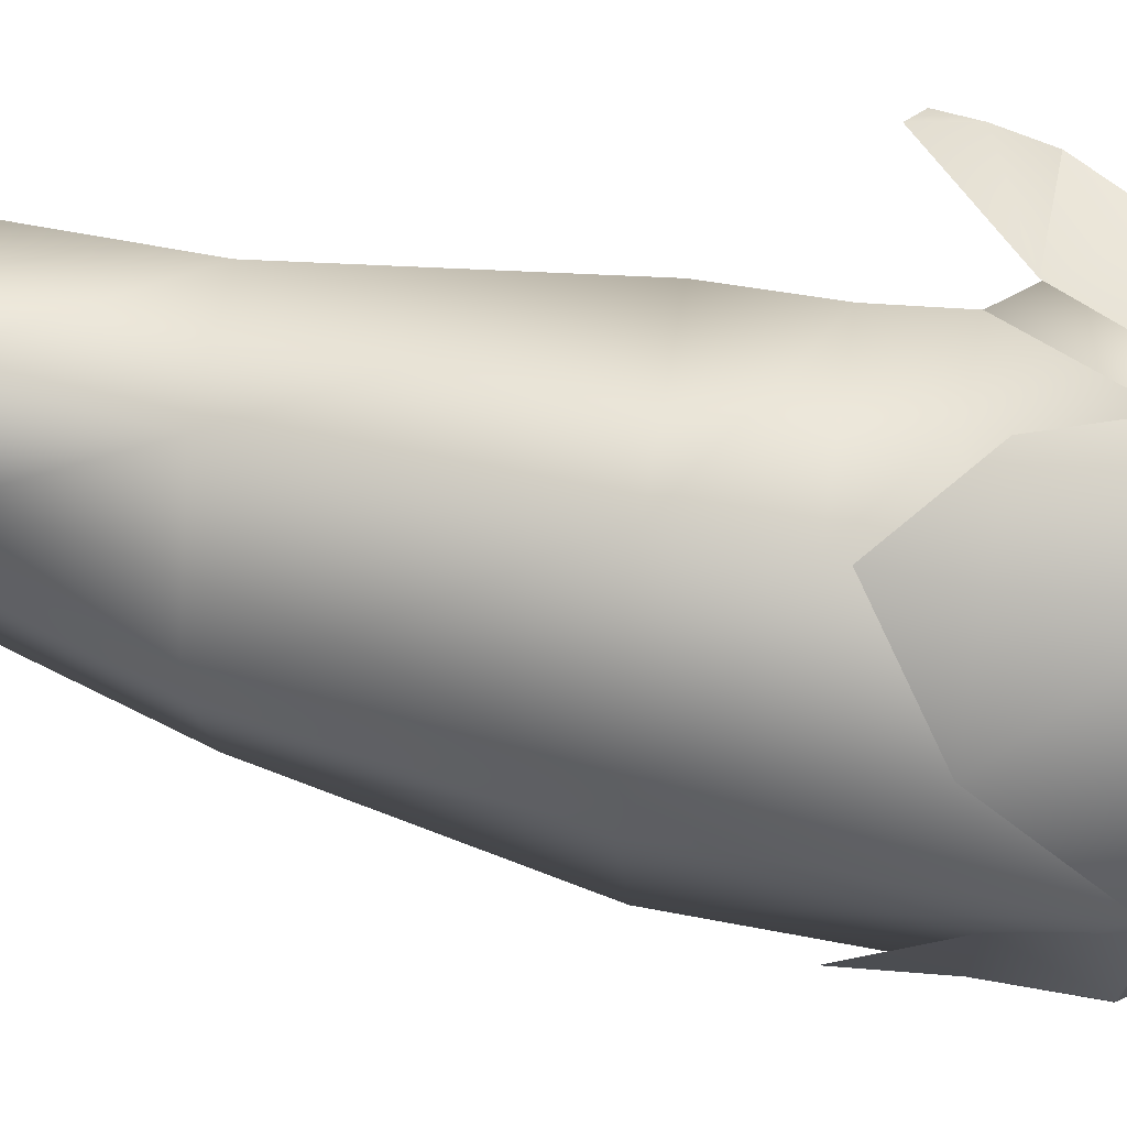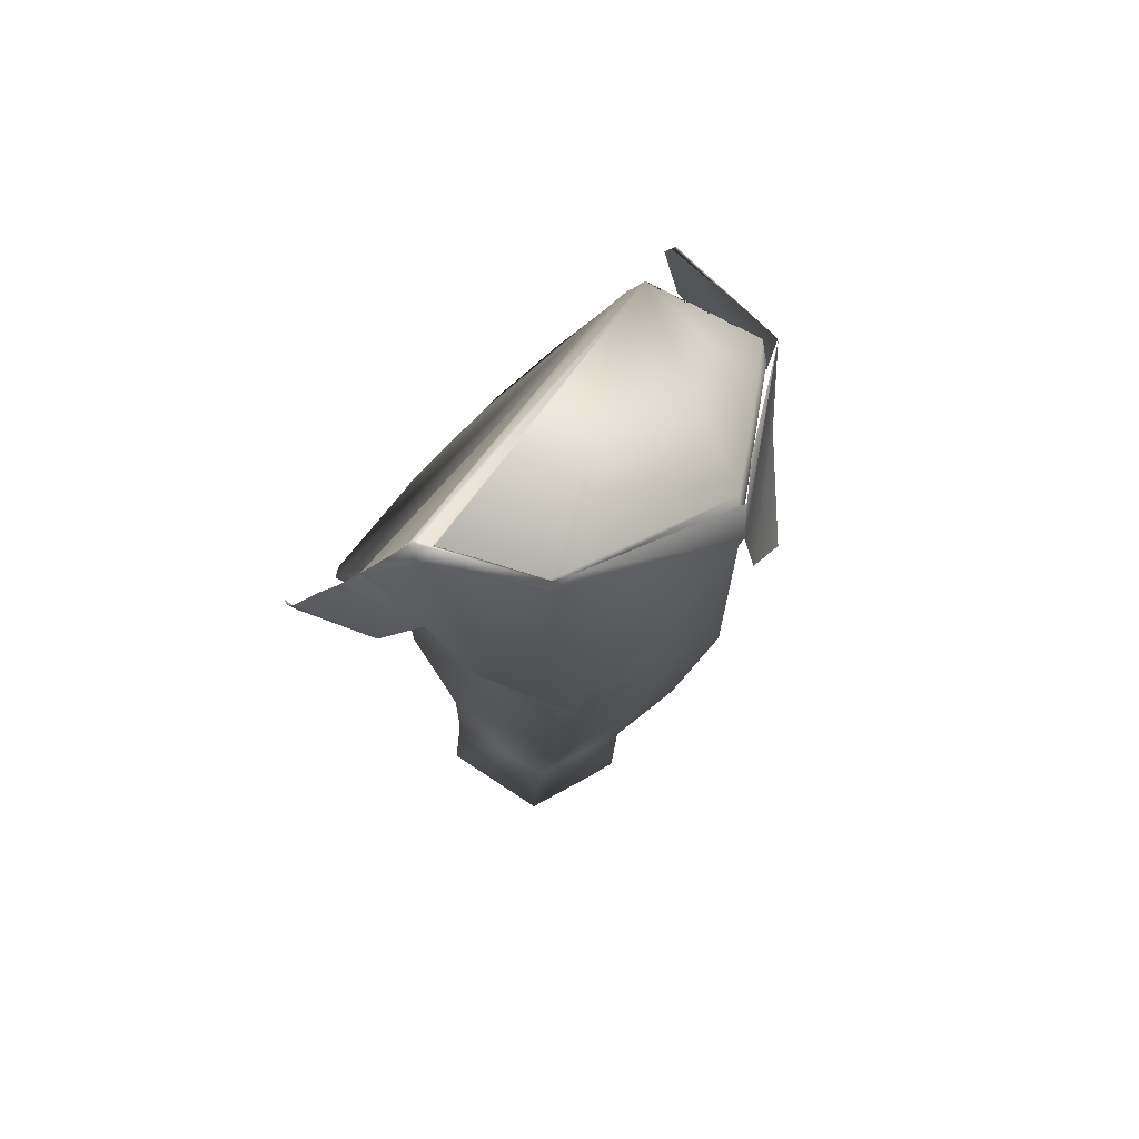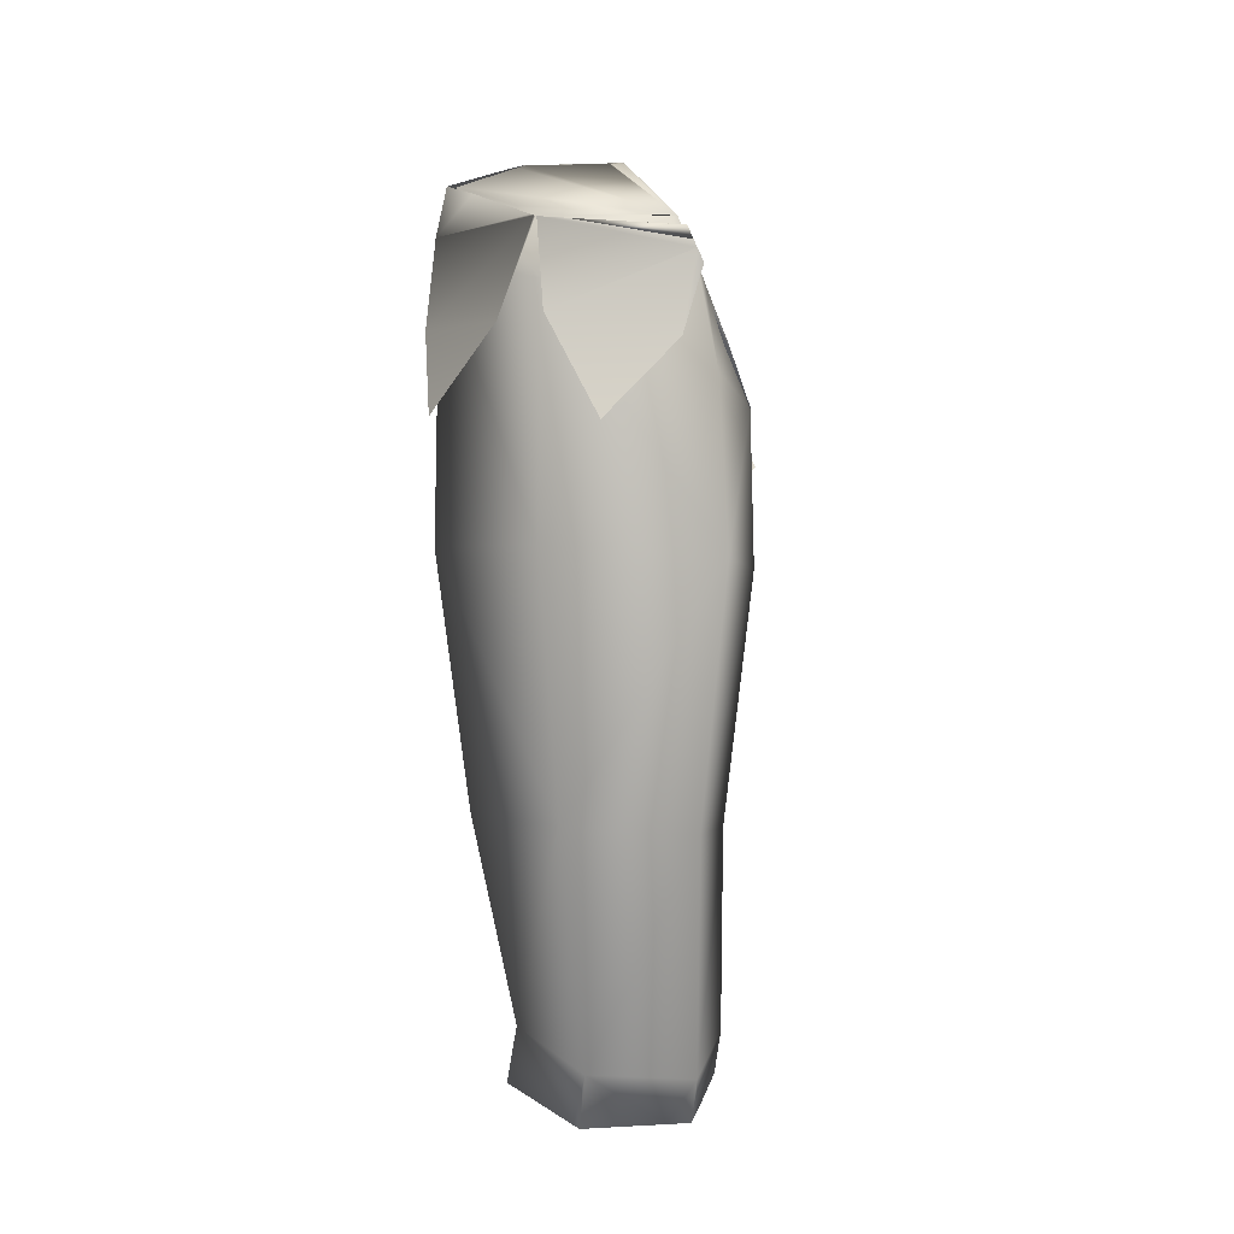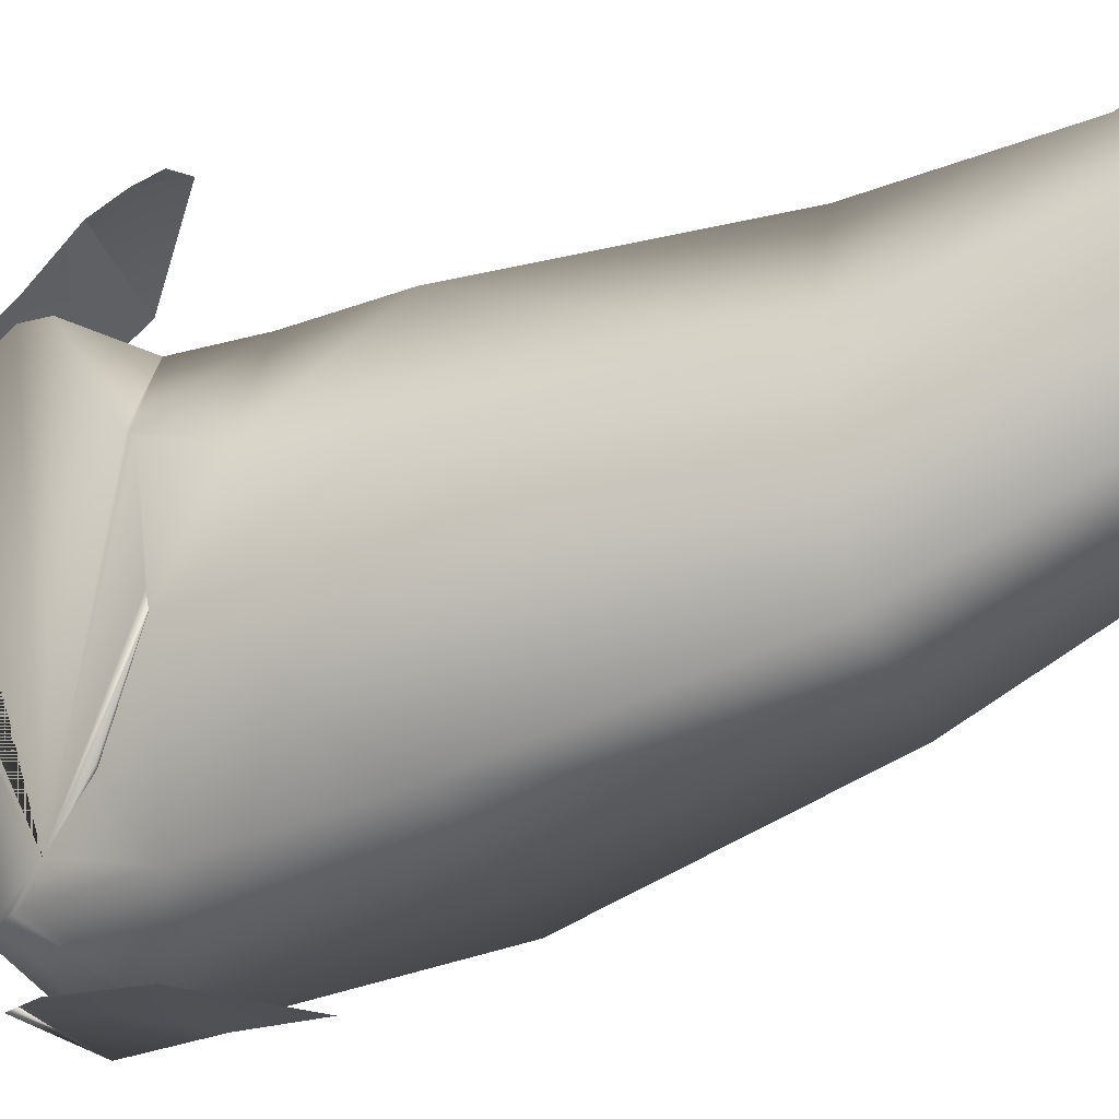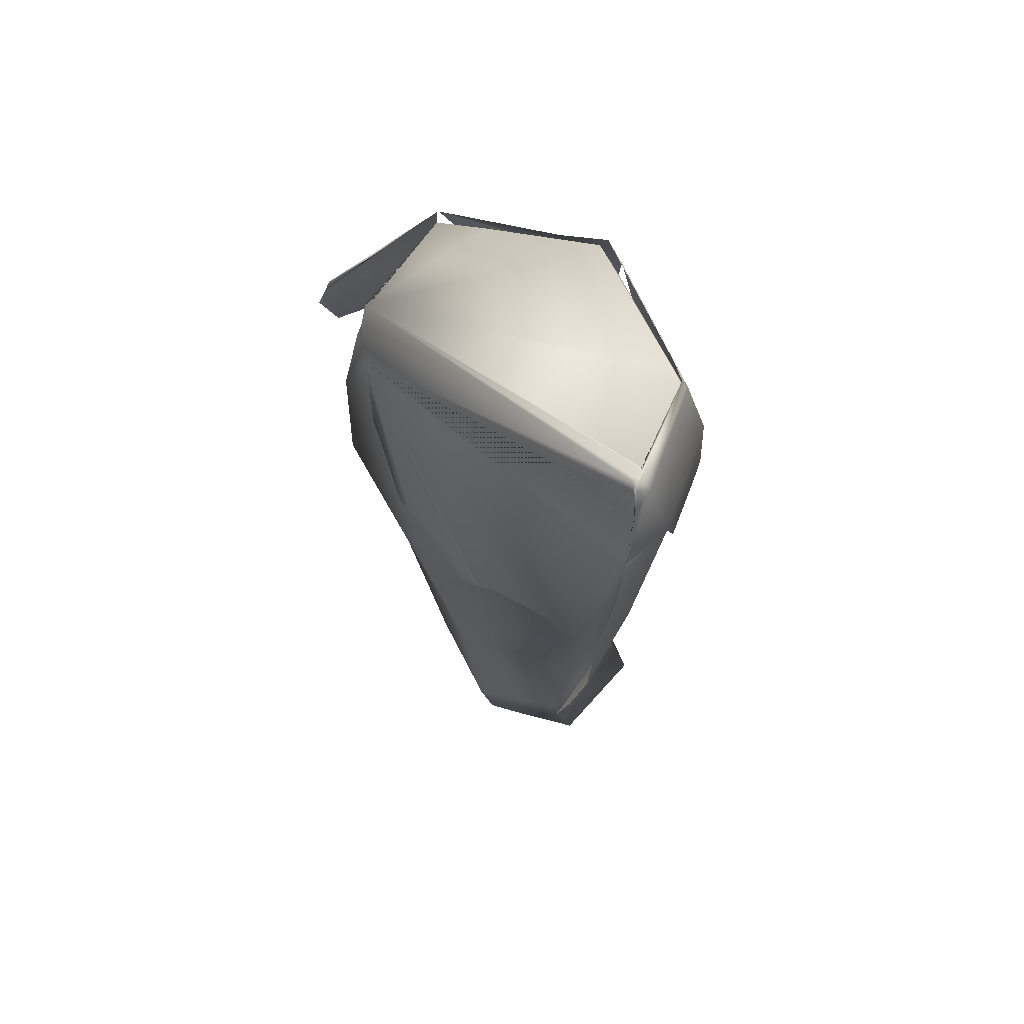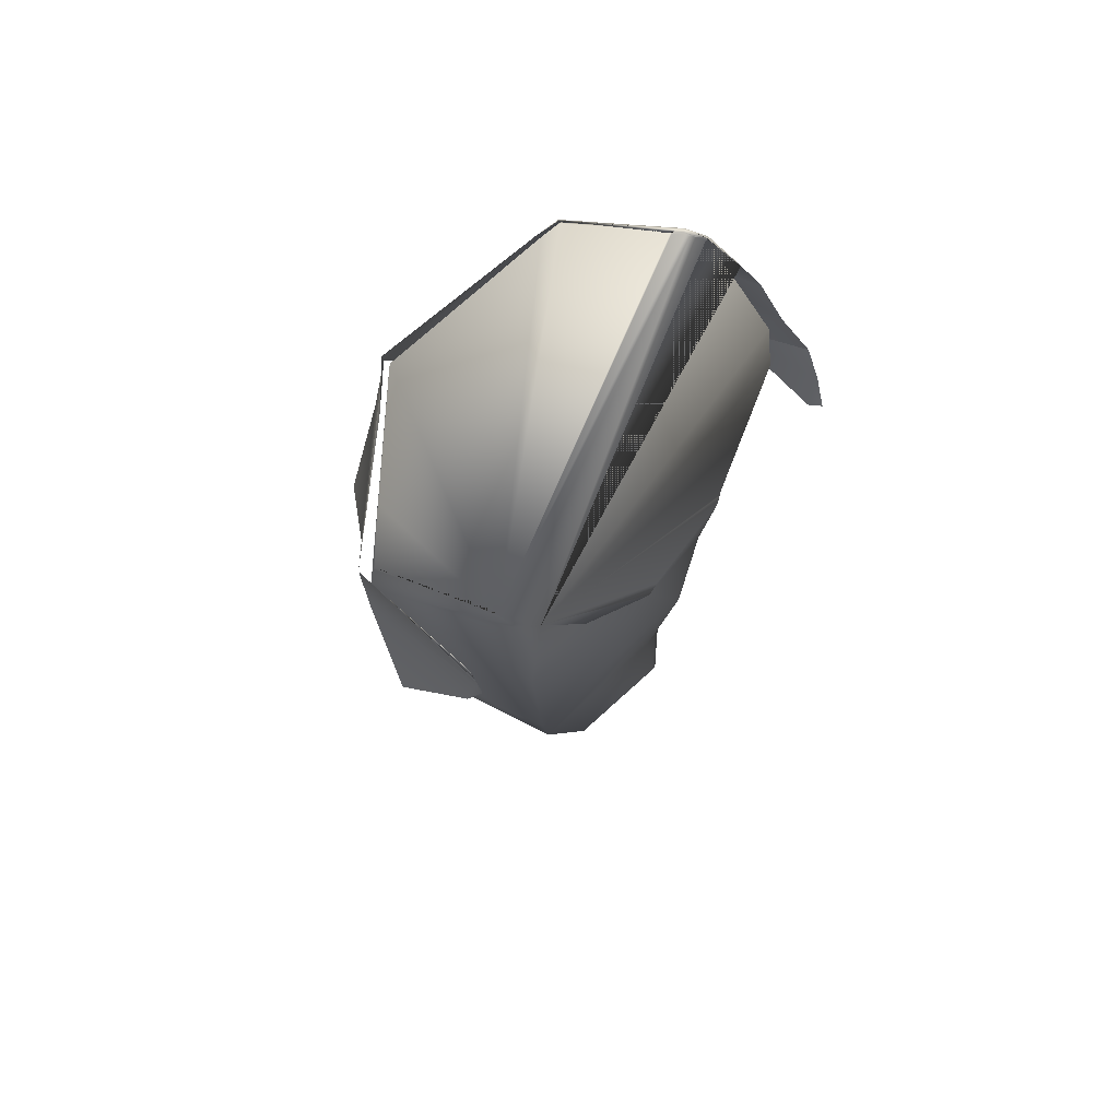
<metadata>
{"format":"obj","ext":"obj","renderer":"f3d","projection":"perspective","resolution":1024,"background":"white","views":[{"elev":51.7,"azim":102.0,"up":"+Z"},{"elev":72.0,"azim":31.5,"up":"+Y"},{"elev":-0.9,"azim":169.9,"up":"+Y"},{"elev":-36.7,"azim":-63.9,"up":"+Z"},{"elev":70.3,"azim":-49.9,"up":"+Y"},{"elev":72.3,"azim":-153.9,"up":"+Y"}]}
</metadata>
<code>
o RightUpLeg_AnyConv.com__YL2P5KQGE76L5YJ867ROUMOYO_Looking_Around(1).022
v -0.009503 0.02863 0.0814
v -0.009848 0.0968 0.1107
v -0.06883 0.02863 0.0814
v 0.06384 0.04524 0.06956
v 0.06444 -0.01162 0.0847
v 0.1235 0.1174 -0.02639
v 0.1261 -0.07393 -0.02282
v 0.07518 -0.07698 -0.1496
v 0.05694 -0.2524 -0.1184
v -0.04462 -0.08403 -0.1496
v 0.03271 -0.4169 -0.06911
v 0.06759 -0.3958 0.003478
v -0.03311 -0.2587 -0.1184
v -0.09122 -0.08676 -0.02282
v -0.07994 0.01811 -0.05943
v -0.05942 -0.01922 0.0847
v -0.05631 -0.08451 0.08686
v 0.06576 -0.07751 0.08686
v 0.05038 -0.2529 0.07691
v 0.1014 -0.2493 -0.01648
v -0.08966 -0.02108 0.00433
v -0.07105 -0.2614 -0.01648
v 0.0337 -0.372 0.07014
v -0.03883 -0.2591 0.07691
v -0.04151 -0.4221 -0.06911
v 0.06412 0.101 0.08335
v 0.05378 0.1966 0.07965
v 0.07347 0.08528 -0.1528
v -0.03819 0.03121 -0.1498
v -0.07377 -0.4038 0.003478
v -0.05082 0.05582 -0.1055
v -0.04626 -0.3776 0.07014
v -0.01773 0.2003 0.1062
v -0.04762 0.04865 0.126
v -0.1184 -0.01311 0.1247
v -0.01875 0.2003 0.1049
v -0.008827 0.1314 0.1212
v 0.01829 0.04865 0.1132
v 0.0746 0.04865 0.0936
v 0.07284 0.000731 0.09251
v 0.1088 0.04865 0.02227
v 0.06588 0.1314 0.0936
v 0.09744 0.06298 -0.1235
v 0.1335 0.0677 -0.03495
v 0.1259 0.1314 -0.02633
v 0.07306 0.06469 -0.158
v -0.00839 0.04816 -0.1821
v 0.05554 0.1966 0.08074
v 0.04191 -0.003465 -0.1834
v 0.135 0.007566 -0.07523
v -0.01671 0.2003 0.1075
v -0.01716 -0.4208 0.08652
v -0.04652 -0.4477 -0.04621
v -0.04234 -0.4204 0.08573
v 0.07222 -0.4369 0.01901
v 0.06291 -0.4326 0.03878
v 0.03687 -0.4217 0.08822
v -0.05983 -0.4285 0.04477
v -0.07173 -0.4344 0.01489
v 0.03813 -0.4518 -0.05623
v -0.03887 -0.4515 -0.06365
v 0.03512 -0.453 -0.06252
v -0.02266 -0.4518 -0.06338
v -0.01209 0.2121 0.0961
v 0.05194 0.2038 0.07565
v -0.01973 0.2132 0.0988
v 0.05929 0.1995 0.06391
v 0.113 0.1632 -0.03753
v -0.01306 0.2119 0.09547
v 0.1057 0.1533 -0.06635
v 0.08346 0.137 -0.1143
v 0.06899 0.1252 -0.1488
v -0.01889 0.2136 0.1001
v -0.01098 0.2125 0.09728
v 0.07745 0.1233 -0.154
v 0.0535 0.2041 0.07669
v -0.006207 0.1292 -0.1415
v 0.05912 0.1216 -0.1599
v 0.1195 0.1638 -0.03546
v 0.07805 0.1238 -0.1524
v 0.06207 0.1996 0.06434
v 0.07674 0.1229 -0.155
v -0.02081 0.2129 0.09787
v 0.07953 0.1254 -0.1479
v -0.03134 0.2003 0.1064
v -0.05269 0.159 0.1196
v -0.03185 0.2003 0.1089
v -0.05486 0.05384 -0.1057
v -0.05061 0.1596 0.1107
v -0.03156 0.2003 0.1075
v -0.06644 0.1314 0.1259
v -0.09374 0.02493 0.02238
v -0.02235 0.1097 -0.1417
v -0.08179 0.01917 -0.04986
v -0.08056 0.01819 -0.05816
v -0.08041 0.01802 -0.0593
v -0.08004 0.01843 -0.06018
v -0.02616 0.2102 0.1029
v -0.02036 0.1142 -0.1415
v -0.1058 0.04865 0.1356
v -0.08471 0.092 0.1281
v -0.02653 0.2086 0.1012
v -0.01773 0.102 -0.1819
v -0.02161 0.09269 -0.1835
v -0.0801 0.0968 0.116
v -0.1184 0.01899 0.1314
v -0.1279 -0.004853 0.1249
v -0.02555 0.1023 -0.1423
v -0.0344 0.08926 -0.1277
v -0.08922 0.07133 0.1041
v -0.09321 0.02698 0.02439
v -0.09456 0.02108 0.01782
v -0.01562 0.107 -0.1811
v -0.02394 0.213 0.09825
v -0.01185 0.1159 -0.1798
v -0.01344 0.1287 -0.1433
v -0.02404 0.2138 0.1006
v -0.02397 0.2133 0.09909
v -0.01187 0.116 -0.1795
f 1 2 3
f 2 1 4
f 5 4 1
f 4 5 6
f 7 6 5
f 6 7 8
f 9 8 7
f 8 9 10
f 12 11 9
f 13 9 11
f 9 13 10
f 14 10 13
f 10 14 15
f 16 17 18
f 19 18 17
f 18 19 20
f 12 20 19
f 20 12 9
f 16 21 17
f 14 17 21
f 17 14 22
f 19 23 12
f 23 19 24
f 17 24 19
f 24 17 22
f 11 25 13
f 22 13 25
f 13 22 14
f 109 88 97 96 95 94 112 92 111 110 105 89 90 86 85 102 114 116 99 93 108
f 26 6 27
f 6 26 4
f 2 4 26
f 71 28 72
f 8 10 28
f 29 28 10
f 5 18 7
f 20 7 18
f 7 20 9
f 18 5 16
f 1 16 5
f 16 1 3
f 53 30 25 61
f 22 25 30
f 10 15 29
f 31 29 15
f 23 24 32
f 22 32 24
f 2 26 27
f 8 28 6
f 15 14 21
f 32 22 30
f 63 11 62
f 55 12 23 56
f 57 23 52
f 59 30 53
f 54 32 58
f 25 11 63 61
f 11 12 60 62
f 30 59 58 32
f 23 57 56
f 59 53 61 63 62 60 55 56 57 52 54 58
f 12 55 60
f 32 54 52 23
f 99 77 72 28 93
f 28 71 68 6
f 27 6 68 67
f 29 31 109 108
f 15 21 112 94
f 28 29 108 93
f 3 111 92 16
f 21 16 92 112
f 115 113 119
f 67 65 27
f 27 33 2
f 105 2 33 89
f 111 3 110
f 64 66 33
f 95 15 94
f 88 31 15 97
f 116 114 83 69 64 65 67 68 71 72 77
f 107 106 35
f 115 119 78
f 100 101 34
f 37 42 38
f 39 38 42
f 41 39 42
f 76 48 36 69
f 37 36 48
f 48 42 37
f 119 113 78
f 70 84 45
f 45 41 42
f 47 49 46
f 45 84 80 44
f 85 102 36
f 99 116 77
f 43 44 80 75
f 45 79 70
f 36 83 69
f 90 33 66 118
f 33 27 65 64
f 2 105 110 3
f 47 46 103 104
f 83 36 102 114
f 15 96 97
f 15 95 96
f 37 34 101 91
f 33 90 89
f 31 88 109
f 36 37 86 85
f 90 118 114 102 85 86
f 98 117 118 90 86 87
f 41 39 40
f 38 40 39
f 91 37 86
f 76 48 81
f 73 51 74
f 51 37 48
f 48 42 45
f 44 50 43
f 45 79 81 48
f 87 51 98
f 51 48 76 74
f 73 74 76 69 64 66 118 117
f 66 64 69 83 114 118
f 78 113 115
f 82 46 103 113 78
f 34 100 106 35
f 73 117 98 51
f 51 87 86 37

</code>
